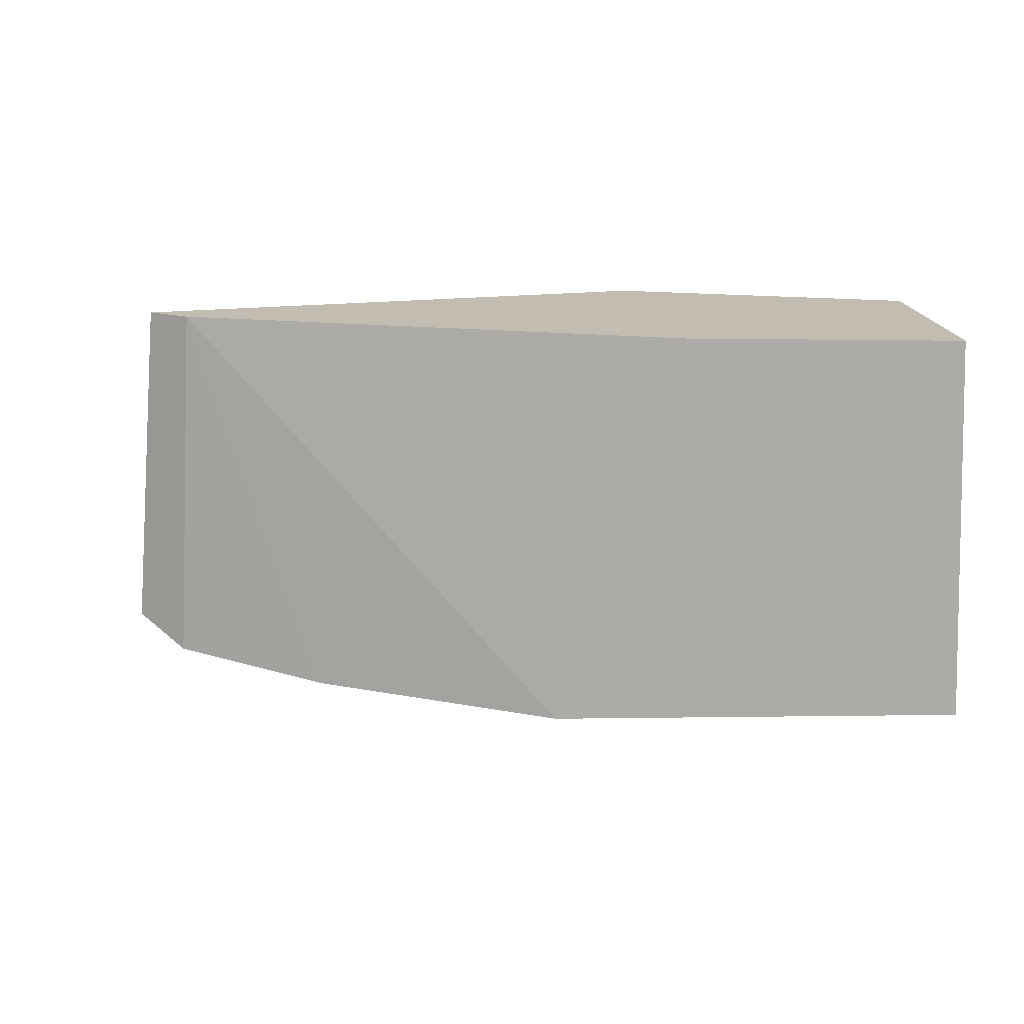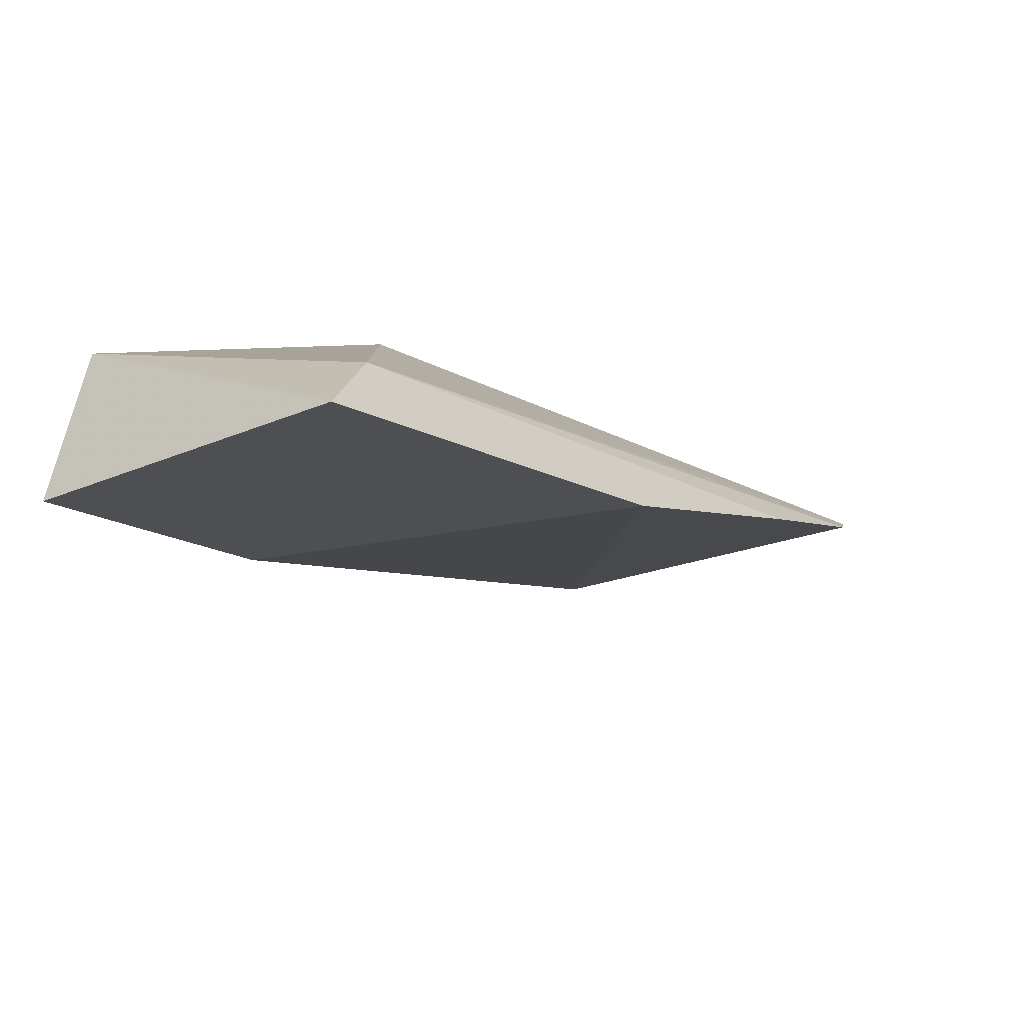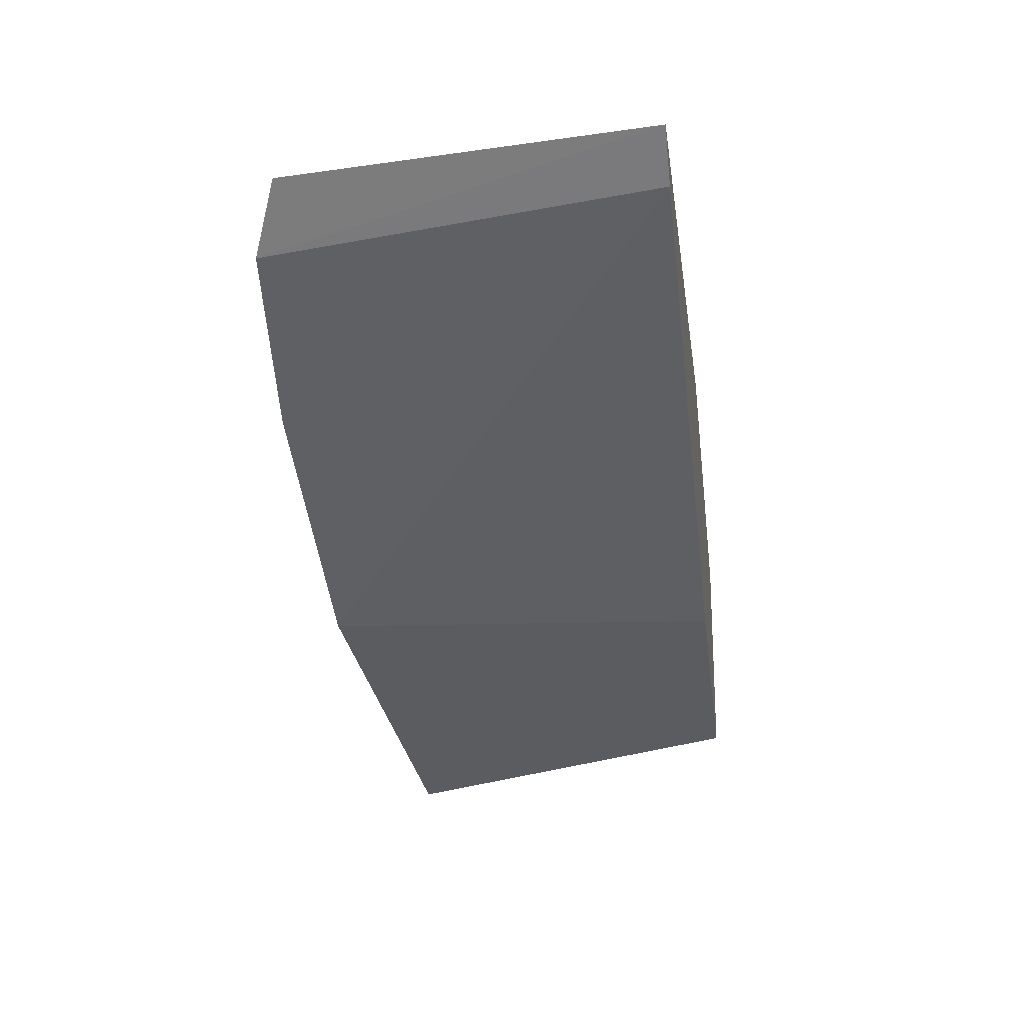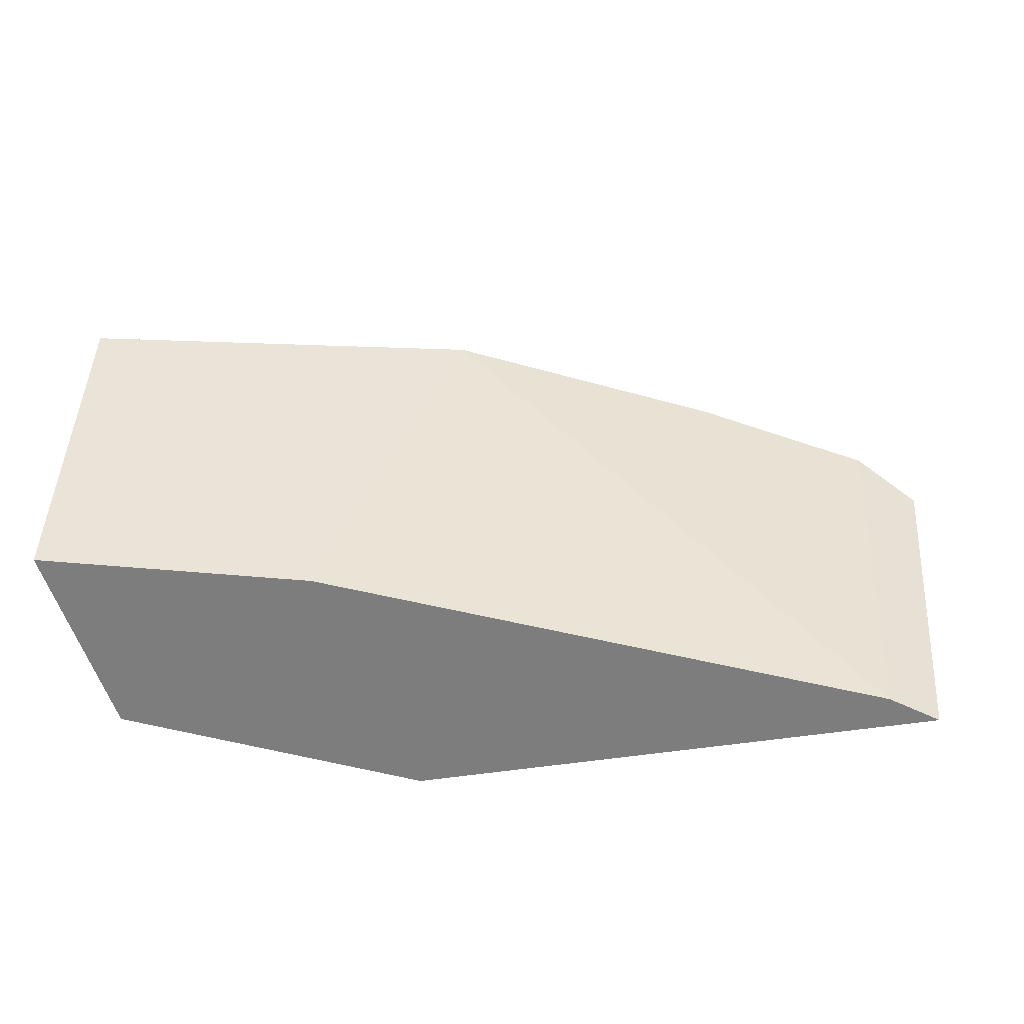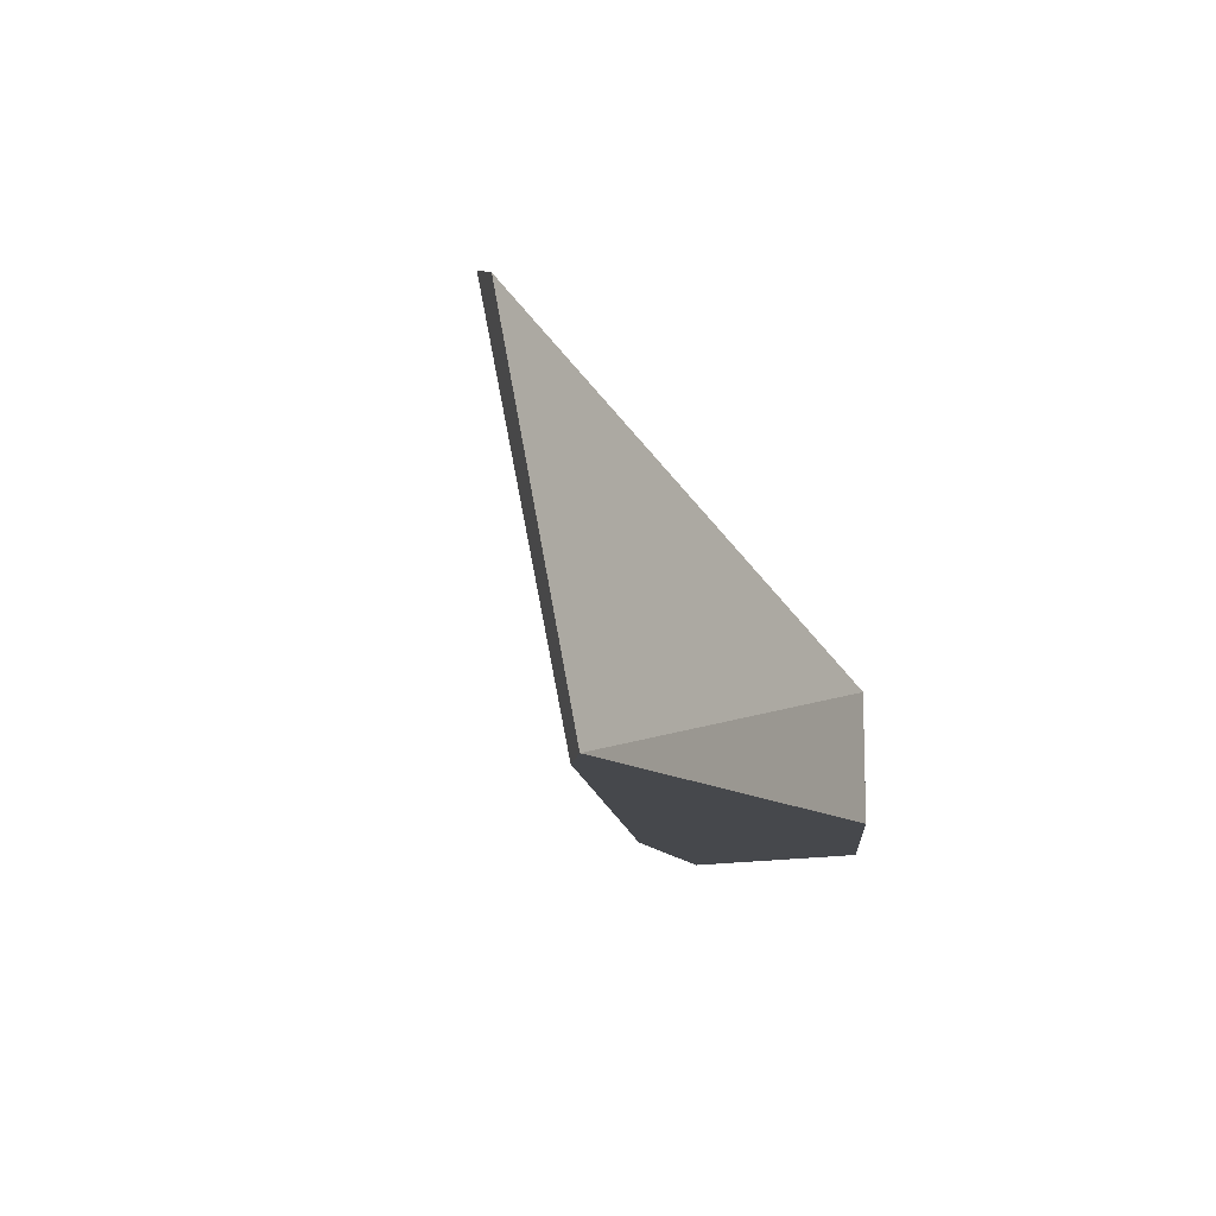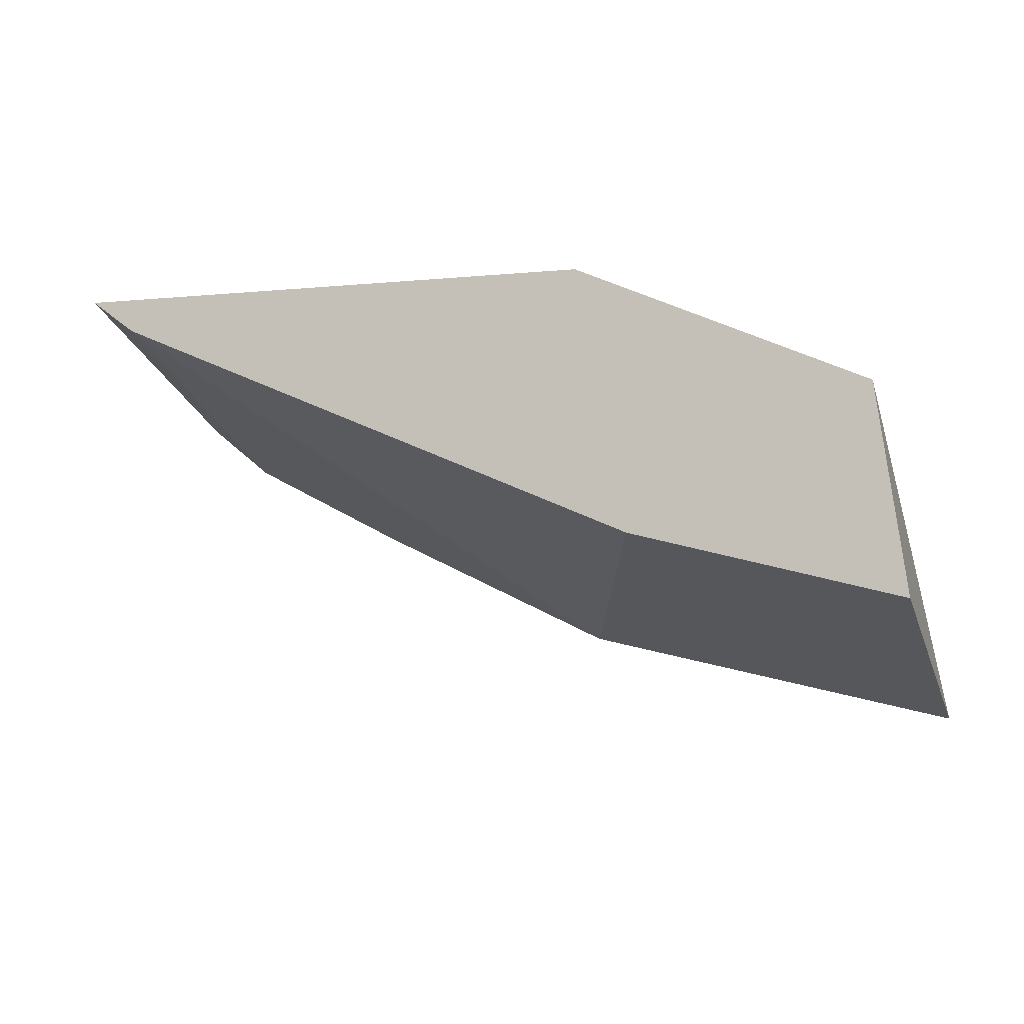
<metadata>
{"format":"obj","ext":"obj","renderer":"f3d","projection":"perspective","resolution":1024,"background":"white","views":[{"elev":-72.6,"azim":-176.7,"up":"+Y"},{"elev":-37.8,"azim":-50.0,"up":"+Y"},{"elev":-18.9,"azim":97.9,"up":"+Y"},{"elev":-59.2,"azim":11.7,"up":"+Z"},{"elev":-11.3,"azim":121.0,"up":"+Z"},{"elev":-12.9,"azim":-159.6,"up":"+Y"}]}
</metadata>
<code>
v 0.05858 -0.4907 -0.0263
v 0.1473 -0.4437 -0.06464
v 0.1517 -0.4491 -0.02746
v 0.0894 -0.447 -0.05176
v 0.05647 -0.4838 -0.06464
v 0.0647 -0.4806 -0.02846
v 0.1004 -0.4789 -0.02311
v 0.0894 -0.447 -0.06464
v 0.1129 -0.4626 -0.02832
v 0.0591 -0.4621 -0.06464
v 0.1459 -0.4544 -0.02451
v 0.128 -0.4644 -0.02301
v 0.08422 -0.4754 -0.06464
v 0.1423 -0.4476 -0.06464
f 3 2 4
f 7 1 5
f 8 4 2
f 8 2 5
f 9 3 4
f 9 4 6
f 10 5 1
f 10 1 6
f 10 6 4
f 10 8 5
f 10 4 8
f 11 2 3
f 11 9 6
f 11 3 9
f 12 6 1
f 12 1 7
f 12 11 6
f 13 7 5
f 13 5 2
f 14 12 7
f 14 2 11
f 14 11 12
f 14 13 2
f 14 7 13

</code>
